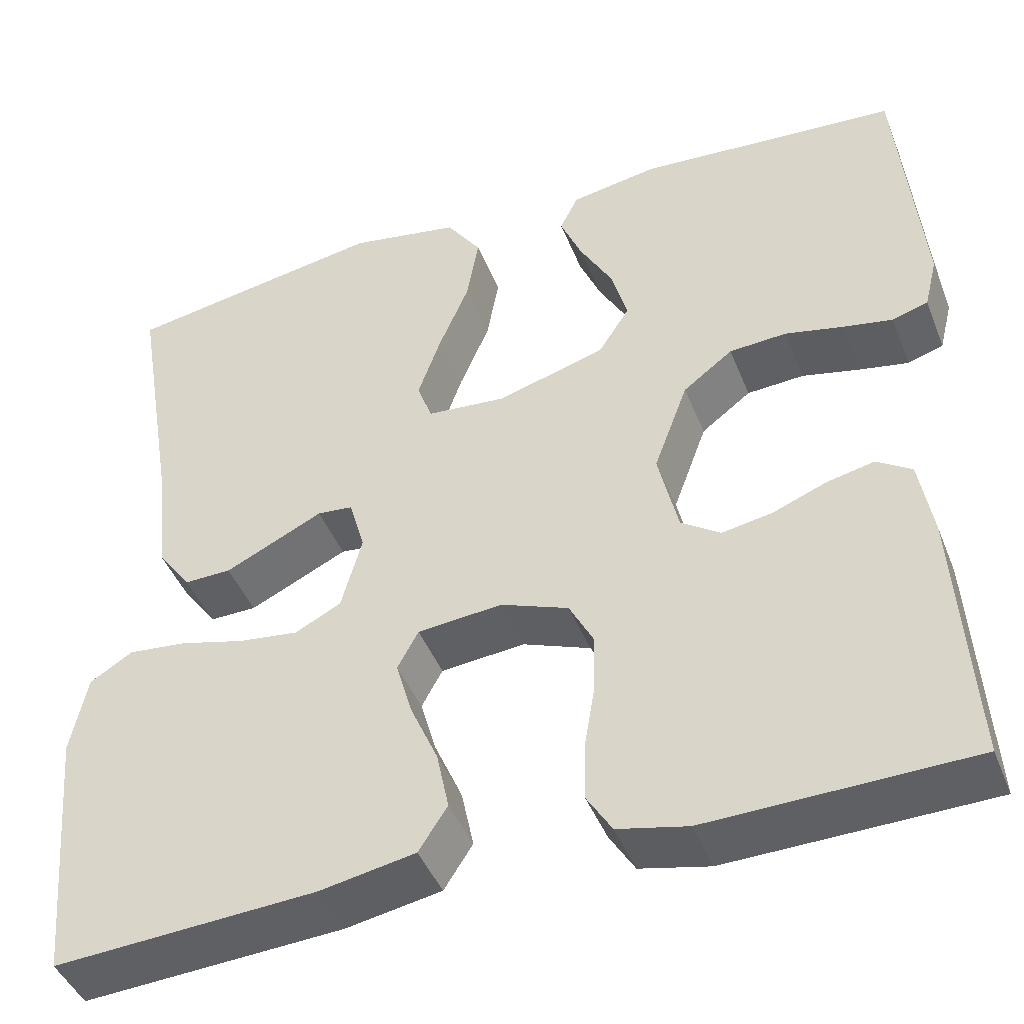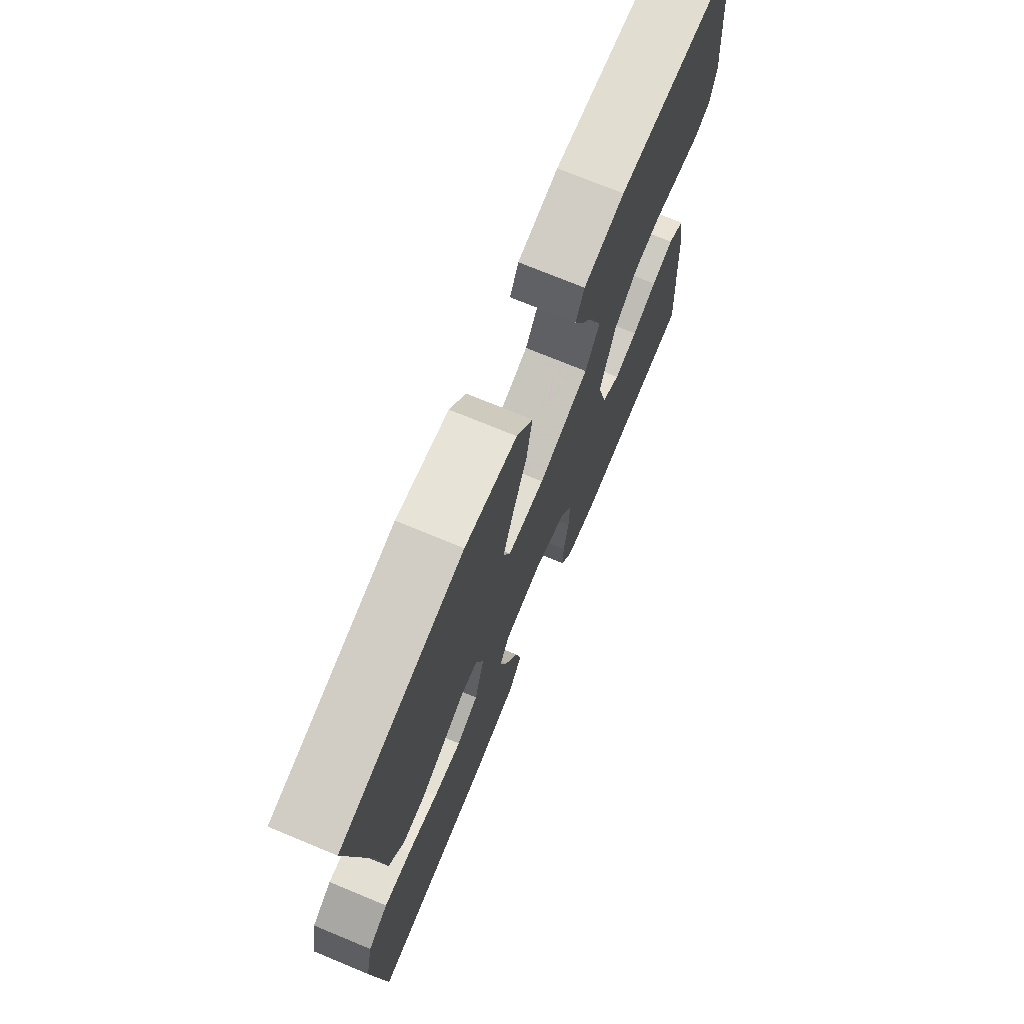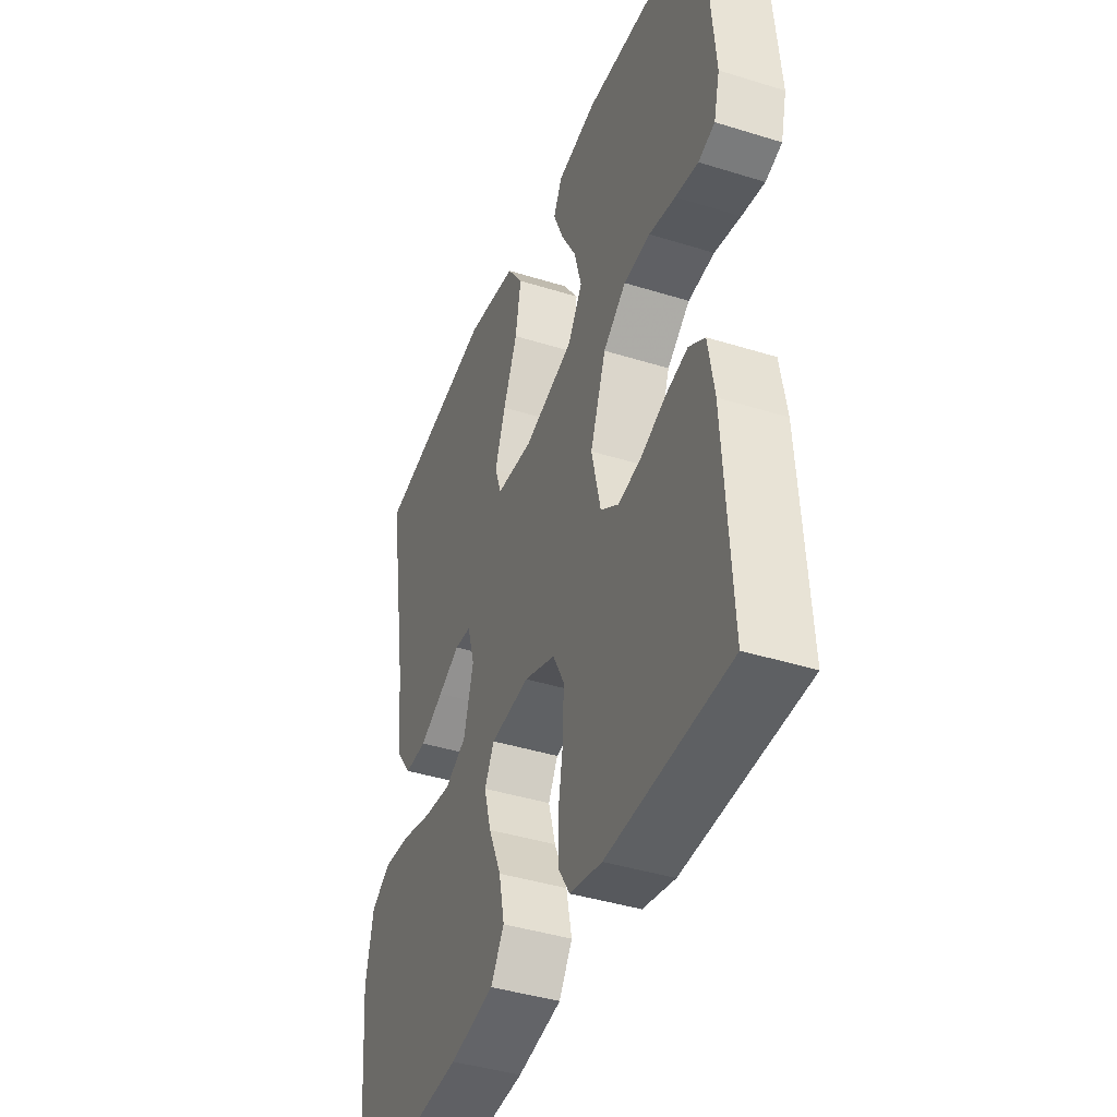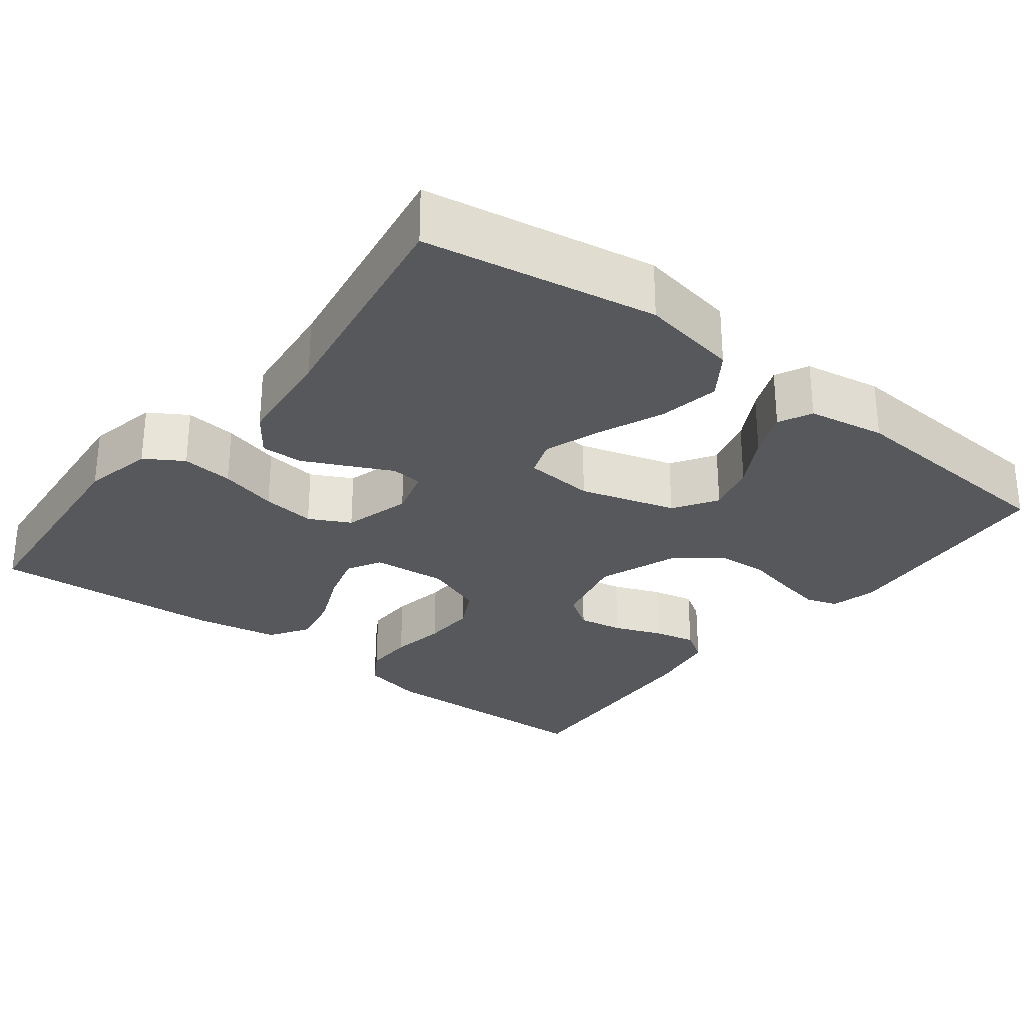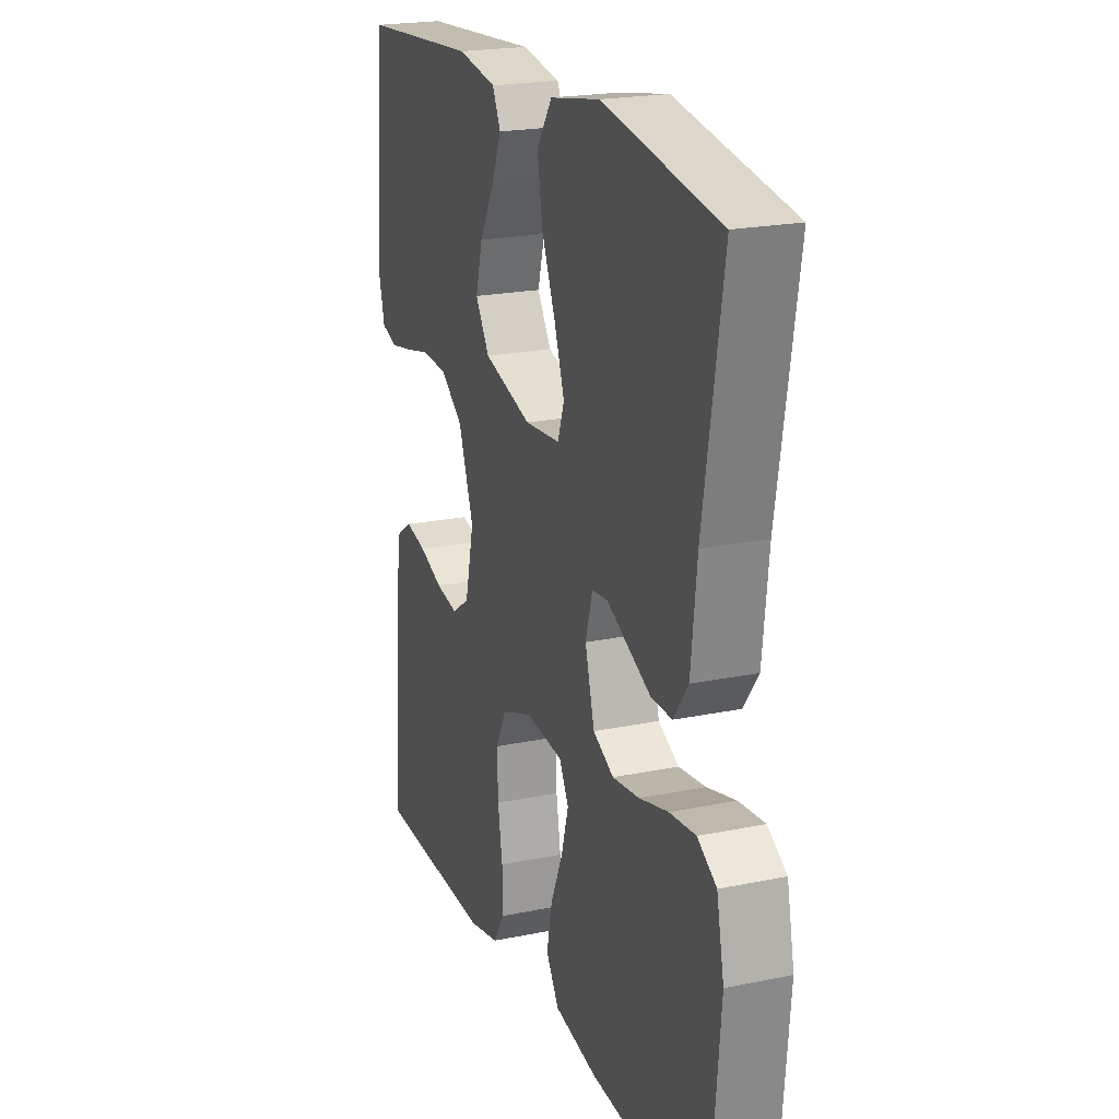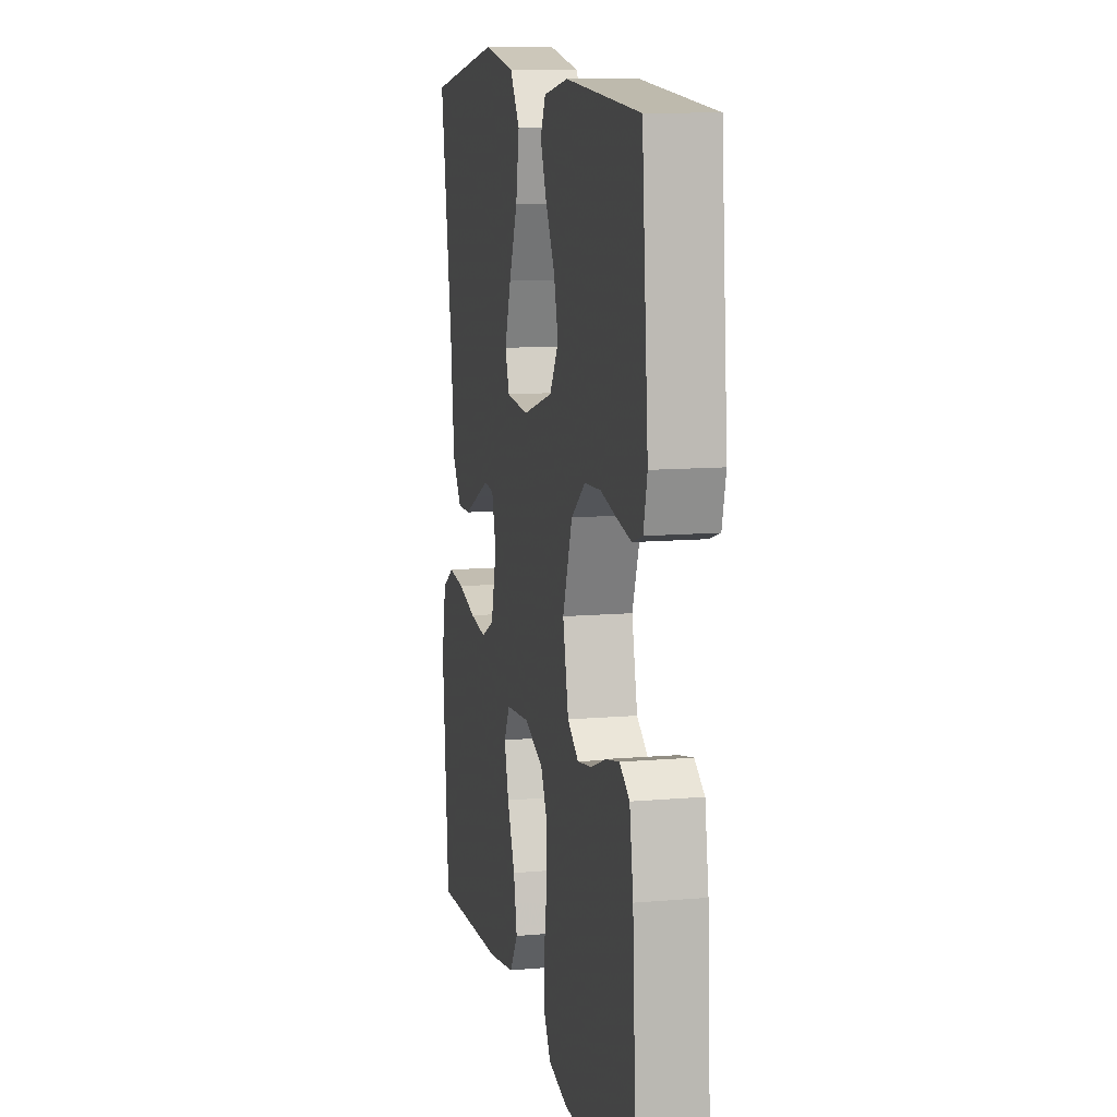
<metadata>
{"format":"obj","ext":"obj","renderer":"f3d","projection":"perspective","resolution":1024,"background":"white","views":[{"elev":-44.3,"azim":20.9,"up":"+Z"},{"elev":72.9,"azim":-67.5,"up":"+Z"},{"elev":-41.4,"azim":69.3,"up":"+Z"},{"elev":-28.6,"azim":-37.8,"up":"+Y"},{"elev":21.2,"azim":-110.2,"up":"+Z"},{"elev":11.0,"azim":77.9,"up":"+Z"}]}
</metadata>
<code>
v -0.5 0.07 -0.5
v -0.527 0.07 -0.2
v -0.508 0.07 -0.108
v -0.459 0.07 -0.078
v -0.392 0.07 -0.085
v -0.317 0.07 -0.105
v -0.248 0.07 -0.114
v -0.195 0.07 -0.087
v -0.171 0.07 0
v -0.189 0.07 0.063
v -0.23 0.07 0.067
v -0.284 0.07 0.041
v -0.343 0.07 0.013
v -0.397 0.07 0.012
v -0.435 0.07 0.064
v -0.45 0.07 0.2
v -0.5 0.07 0.5
v -0.2 0.07 0.55
v -0.073 0.07 0.527
v -0.033 0.07 0.469
v -0.047 0.07 0.39
v -0.082 0.07 0.307
v -0.108 0.07 0.233
v -0.091 0.07 0.185
v 0 0.07 0.177
v 0.124 0.07 0.213
v 0.16 0.07 0.269
v 0.142 0.07 0.335
v 0.104 0.07 0.403
v 0.079 0.07 0.463
v 0.1 0.07 0.506
v 0.2 0.07 0.523
v 0.5 0.07 0.5
v 0.526 0.07 0.2
v 0.511 0.07 0.14
v 0.47 0.07 0.127
v 0.413 0.07 0.138
v 0.347 0.07 0.153
v 0.281 0.07 0.149
v 0.224 0.07 0.106
v 0.185 0.07 0
v 0.208 0.07 -0.099
v 0.253 0.07 -0.13
v 0.311 0.07 -0.12
v 0.372 0.07 -0.096
v 0.427 0.07 -0.084
v 0.467 0.07 -0.11
v 0.482 0.07 -0.2
v 0.5 0.07 -0.5
v 0.2 0.07 -0.507
v 0.12 0.07 -0.489
v 0.091 0.07 -0.442
v 0.092 0.07 -0.377
v 0.104 0.07 -0.305
v 0.106 0.07 -0.236
v 0.078 0.07 -0.182
v 0 0.07 -0.152
v -0.097 0.07 -0.161
v -0.121 0.07 -0.205
v -0.103 0.07 -0.269
v -0.071 0.07 -0.343
v -0.057 0.07 -0.411
v -0.09 0.07 -0.462
v -0.2 0.07 -0.482
v -0.5 0 -0.5
v -0.527 0 -0.2
v -0.508 0 -0.108
v -0.459 0 -0.078
v -0.392 0 -0.085
v -0.317 0 -0.105
v -0.248 0 -0.114
v -0.195 0 -0.087
v -0.171 0 0
v -0.189 0 0.063
v -0.23 0 0.067
v -0.284 0 0.041
v -0.343 0 0.013
v -0.397 0 0.012
v -0.435 0 0.064
v -0.45 0 0.2
v -0.5 0 0.5
v -0.2 0 0.55
v -0.073 0 0.527
v -0.033 0 0.469
v -0.047 0 0.39
v -0.082 0 0.307
v -0.108 0 0.233
v -0.091 0 0.185
v 0 0 0.177
v 0.124 0 0.213
v 0.16 0 0.269
v 0.142 0 0.335
v 0.104 0 0.403
v 0.079 0 0.463
v 0.1 0 0.506
v 0.2 0 0.523
v 0.5 0 0.5
v 0.526 0 0.2
v 0.511 0 0.14
v 0.47 0 0.127
v 0.413 0 0.138
v 0.347 0 0.153
v 0.281 0 0.149
v 0.224 0 0.106
v 0.185 0 0
v 0.208 0 -0.099
v 0.253 0 -0.13
v 0.311 0 -0.12
v 0.372 0 -0.096
v 0.427 0 -0.084
v 0.467 0 -0.11
v 0.482 0 -0.2
v 0.5 0 -0.5
v 0.2 0 -0.507
v 0.12 0 -0.489
v 0.091 0 -0.442
v 0.092 0 -0.377
v 0.104 0 -0.305
v 0.106 0 -0.236
v 0.078 0 -0.182
v 0 0 -0.152
v -0.097 0 -0.161
v -0.121 0 -0.205
v -0.103 0 -0.269
v -0.071 0 -0.343
v -0.057 0 -0.411
v -0.09 0 -0.462
v -0.2 0 -0.482
f 4 5 6
f 3 4 6
f 2 3 6
f 1 2 6
f 64 1 6
f 63 64 6
f 62 63 6
f 61 62 6
f 60 61 6
f 59 60 6 7
f 58 59 7 8
f 57 58 8 9
f 56 57 9 10
f 52 53 54
f 51 52 54
f 50 51 54
f 49 50 54
f 48 49 54
f 47 48 54
f 46 47 54
f 45 46 54
f 44 45 54
f 43 44 54 55
f 42 43 55 56
f 36 37 38
f 35 36 38
f 34 35 38
f 33 34 38
f 32 33 38
f 31 32 38
f 30 31 38
f 29 30 38
f 28 29 38
f 27 28 38 39
f 26 27 39 40
f 20 21 22
f 19 20 22
f 18 19 22
f 17 18 22
f 16 17 22
f 16 22 23
f 15 16 23
f 14 15 23
f 13 14 23
f 12 13 23
f 11 12 23
f 10 11 23 24
f 10 24 25
f 56 10 25
f 42 56 25
f 41 42 25
f 25 26 40 41
f 70 69 68
f 70 68 67
f 70 67 66
f 70 66 65
f 70 65 128
f 70 128 127
f 70 127 126
f 70 126 125
f 70 125 124
f 71 70 124 123
f 72 71 123 122
f 73 72 122 121
f 74 73 121 120
f 118 117 116
f 118 116 115
f 118 115 114
f 118 114 113
f 118 113 112
f 118 112 111
f 118 111 110
f 118 110 109
f 118 109 108
f 119 118 108 107
f 120 119 107 106
f 102 101 100
f 102 100 99
f 102 99 98
f 102 98 97
f 102 97 96
f 102 96 95
f 102 95 94
f 102 94 93
f 102 93 92
f 103 102 92 91
f 104 103 91 90
f 86 85 84
f 86 84 83
f 86 83 82
f 86 82 81
f 86 81 80
f 87 86 80
f 87 80 79
f 87 79 78
f 87 78 77
f 87 77 76
f 87 76 75
f 88 87 75 74
f 89 88 74
f 89 74 120
f 89 120 106
f 89 106 105
f 105 104 90 89
f 1 65 66 2
f 2 66 67 3
f 3 67 68 4
f 4 68 69 5
f 5 69 70 6
f 6 70 71 7
f 7 71 72 8
f 8 72 73 9
f 9 73 74 10
f 10 74 75 11
f 11 75 76 12
f 12 76 77 13
f 13 77 78 14
f 14 78 79 15
f 15 79 80 16
f 16 80 81 17
f 17 81 82 18
f 18 82 83 19
f 19 83 84 20
f 20 84 85 21
f 21 85 86 22
f 22 86 87 23
f 23 87 88 24
f 24 88 89 25
f 25 89 90 26
f 26 90 91 27
f 27 91 92 28
f 28 92 93 29
f 29 93 94 30
f 30 94 95 31
f 31 95 96 32
f 32 96 97 33
f 33 97 98 34
f 34 98 99 35
f 35 99 100 36
f 36 100 101 37
f 37 101 102 38
f 38 102 103 39
f 39 103 104 40
f 40 104 105 41
f 41 105 106 42
f 42 106 107 43
f 43 107 108 44
f 44 108 109 45
f 45 109 110 46
f 46 110 111 47
f 47 111 112 48
f 48 112 113 49
f 49 113 114 50
f 50 114 115 51
f 51 115 116 52
f 52 116 117 53
f 53 117 118 54
f 54 118 119 55
f 55 119 120 56
f 56 120 121 57
f 57 121 122 58
f 58 122 123 59
f 59 123 124 60
f 60 124 125 61
f 61 125 126 62
f 62 126 127 63
f 63 127 128 64
f 64 128 65 1

</code>
